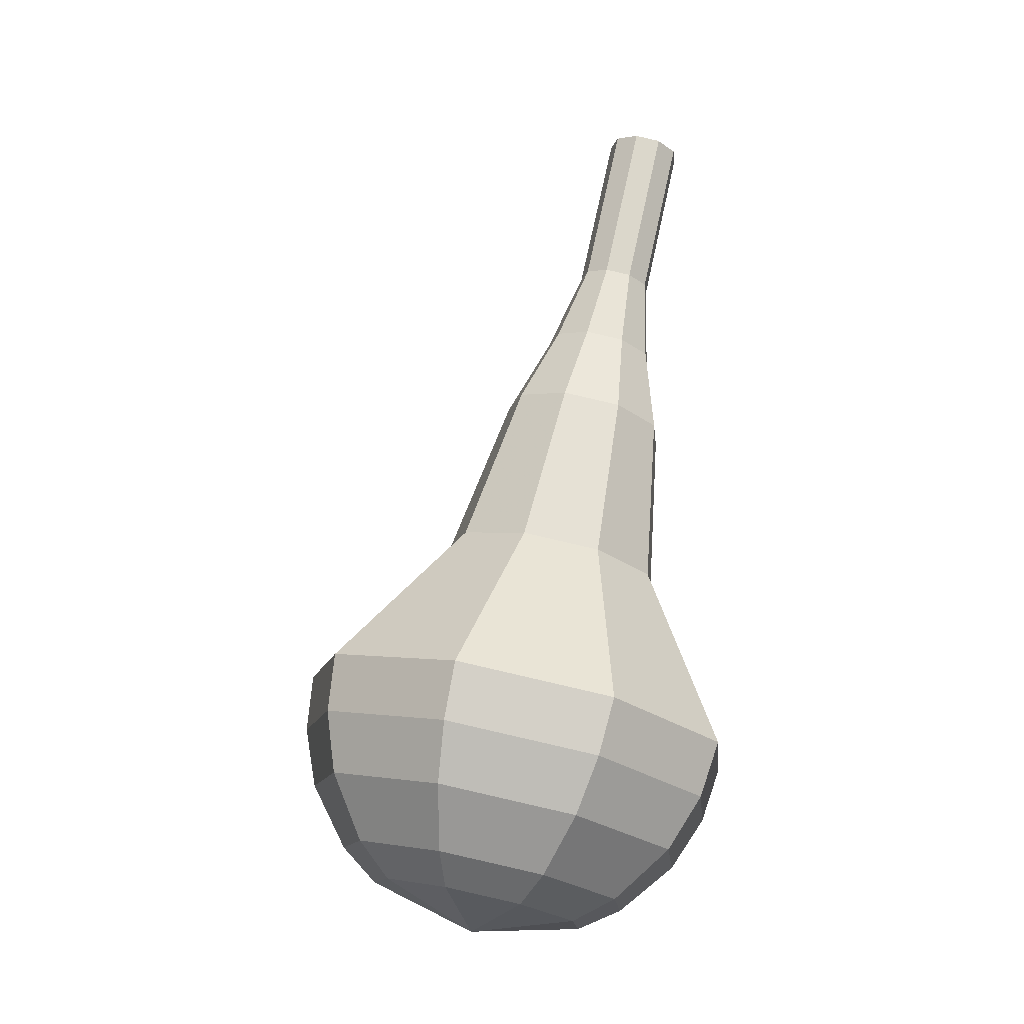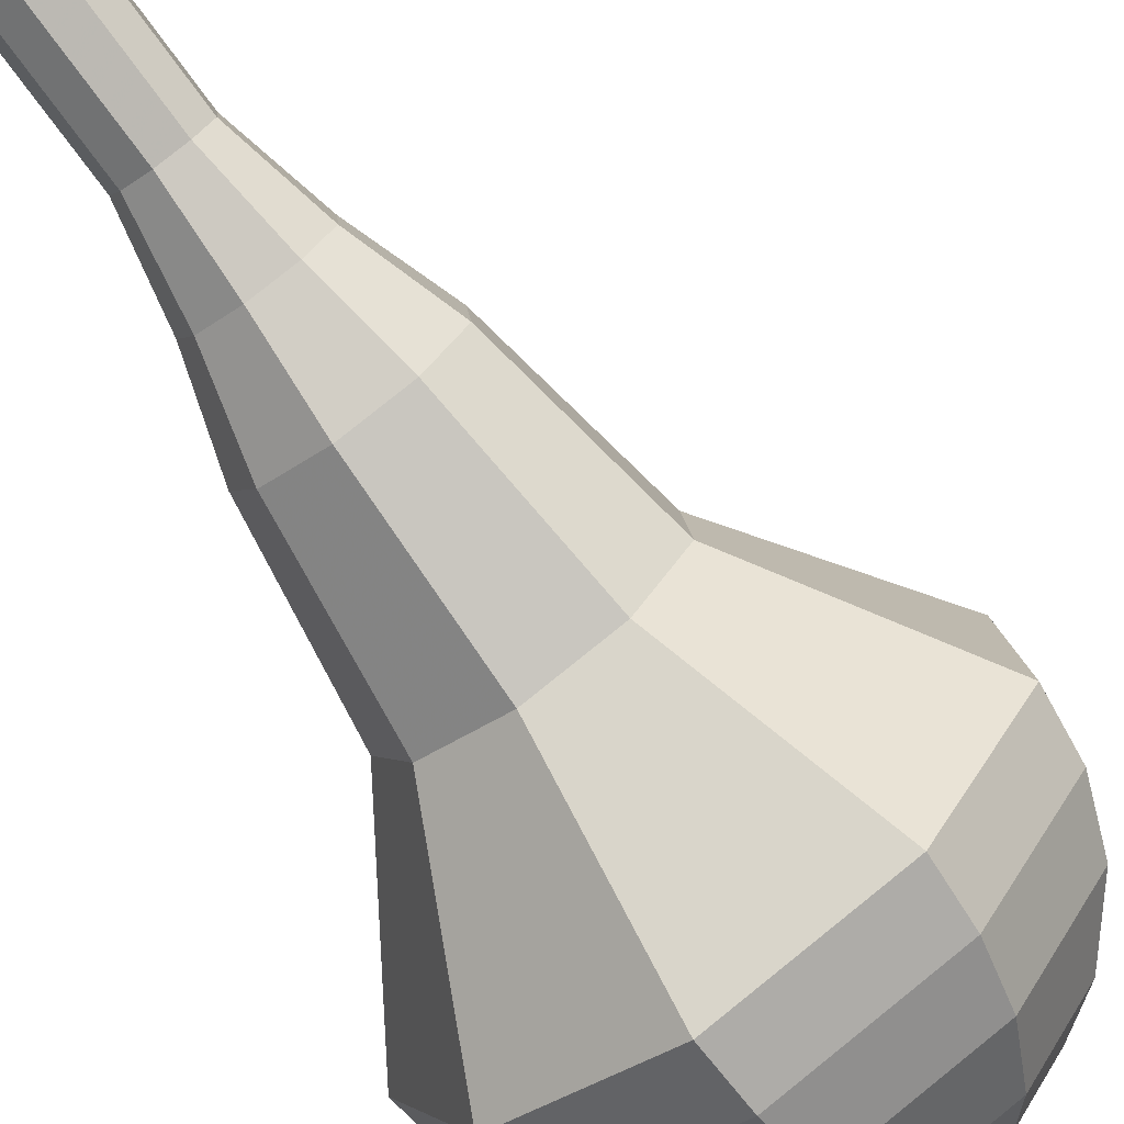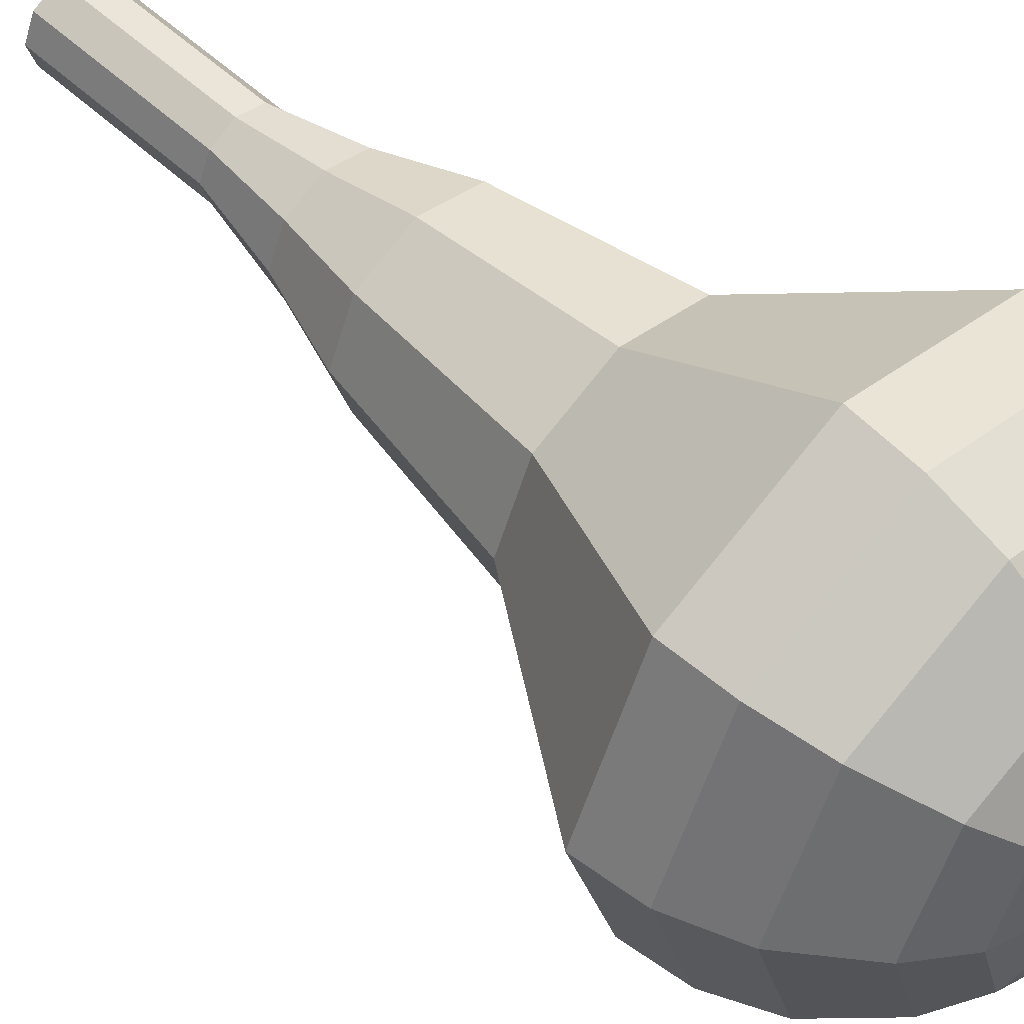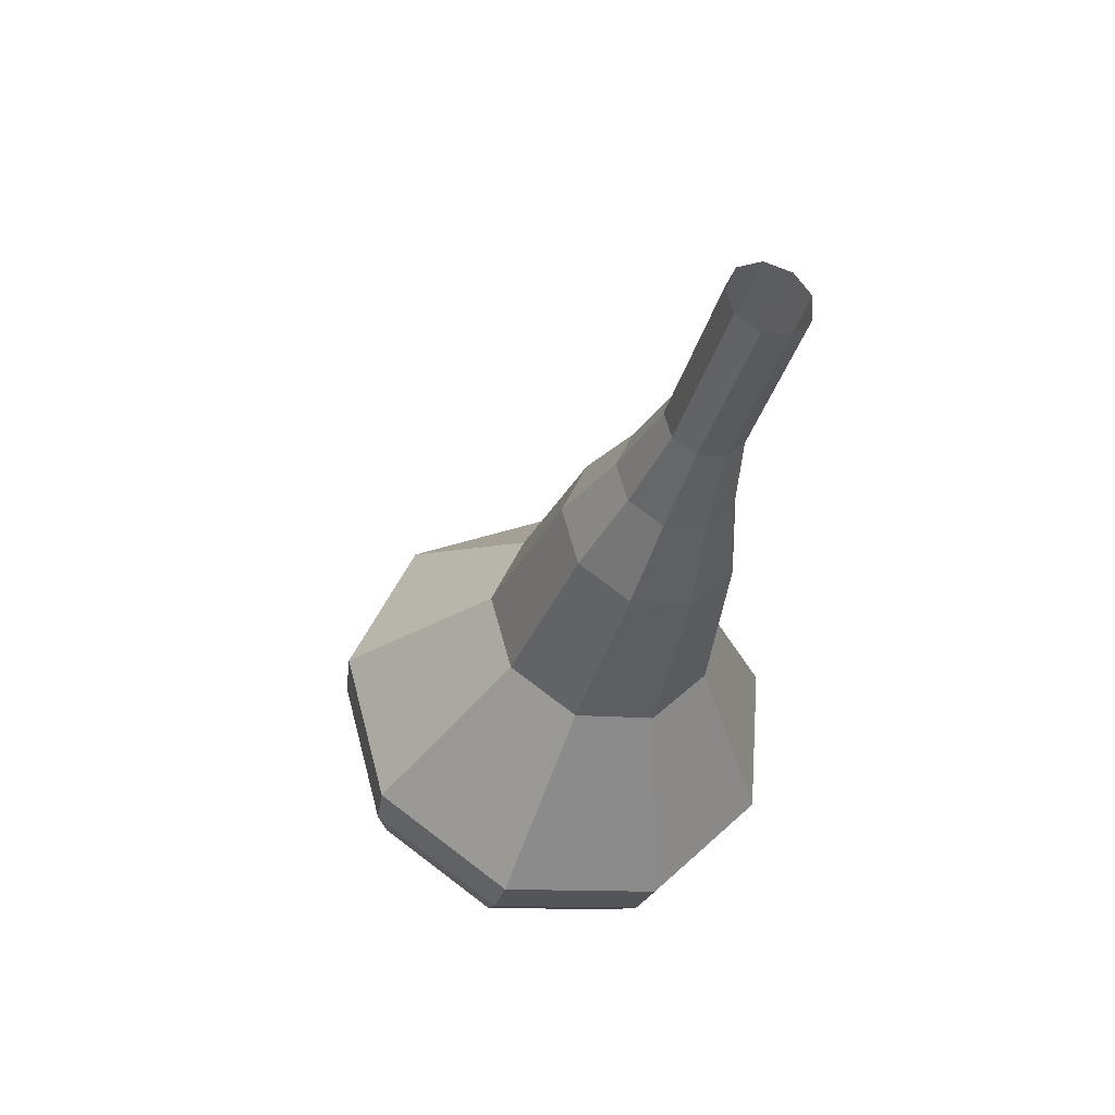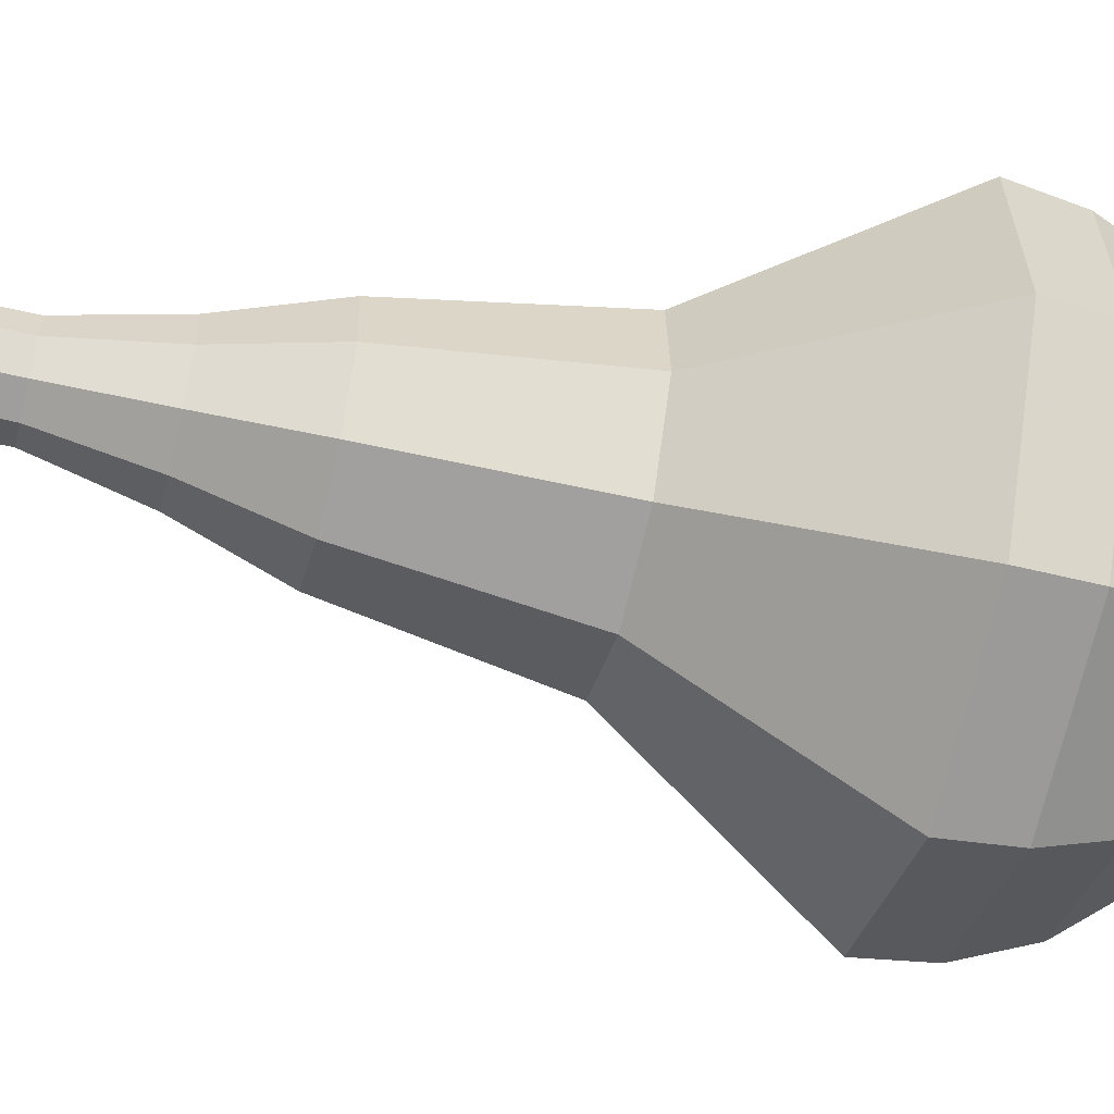
<metadata>
{"format":"obj","ext":"obj","renderer":"f3d","projection":"perspective","resolution":1024,"background":"white","views":[{"elev":-5.1,"azim":98.8,"up":"+Z"},{"elev":-61.4,"azim":23.3,"up":"+Y"},{"elev":38.8,"azim":120.6,"up":"+Y"},{"elev":47.4,"azim":175.0,"up":"+Z"},{"elev":-7.4,"azim":67.1,"up":"+Y"}]}
</metadata>
<code>
g tube1
v 159.1 143.1 180.4
v 158.7 143.8 180.1
v 158.8 144.6 180
v 159.5 145.2 180
v 160.3 145.2 180.2
v 160.9 144.7 180.5
v 161.1 143.9 180.7
v 160.7 143.1 180.7
v 159.9 142.8 180.6
v 159.1 143.1 180.4
v 159.8 142.6 177.7
v 159.3 143.3 177.4
v 159.5 144.1 177.3
v 160.1 144.7 177.4
v 160.9 144.7 177.6
v 161.6 144.2 177.8
v 161.7 143.4 178
v 161.3 142.6 178
v 160.5 142.3 177.9
v 159.8 142.6 177.7
v 160.4 142.1 175
v 160 142.8 174.8
v 160.1 143.6 174.7
v 160.7 144.2 174.7
v 161.6 144.2 174.9
v 162.2 143.7 175.1
v 162.4 142.9 175.3
v 162 142.1 175.4
v 161.2 141.8 175.2
v 160.4 142.1 175
v 160.6 141.1 172.3
v 160 142.1 172
v 160.2 143.4 171.8
v 161.2 144.2 171.9
v 162.4 144.3 172.2
v 163.4 143.5 172.5
v 163.6 142.3 172.8
v 163 141.2 172.9
v 161.8 140.7 172.7
v 160.6 141.1 172.3
v 160.7 139.8 169.7
v 159.8 141.4 169.1
v 160.1 143.3 168.9
v 161.5 144.6 169
v 163.4 144.7 169.4
v 164.8 143.5 170
v 165.1 141.7 170.4
v 164.2 140 170.5
v 162.5 139.3 170.2
v 160.7 139.8 169.7
v 161.4 138.1 164.3
v 160.1 140.2 163.6
v 160.6 142.7 163.3
v 162.5 144.4 163.4
v 165 144.5 164
v 166.9 143 164.7
v 167.3 140.6 165.3
v 166.1 138.3 165.4
v 163.7 137.3 165
v 161.4 138.1 164.3
v 160.3 134.1 159
v 157.8 138.4 157.6
v 158.7 143.4 156.8
v 162.5 146.8 157.1
v 167.5 147 158.3
v 171.3 144 159.7
v 172.2 139.1 160.9
v 169.7 134.6 161.2
v 165 132.6 160.4
v 160.3 134.1 159
v 160.9 134 157.2
v 158.5 138.1 155.8
v 159.3 142.9 155.1
v 163 146.2 155.4
v 167.8 146.5 156.5
v 171.5 143.5 157.9
v 172.4 138.8 159
v 170 134.4 159.3
v 165.5 132.5 158.6
v 160.9 134 157.2
v 161.8 134.2 155.4
v 159.6 137.9 154.2
v 160.4 142.2 153.5
v 163.7 145.2 153.8
v 168 145.4 154.8
v 171.3 142.8 156.1
v 172.1 138.5 157.1
v 169.9 134.6 157.3
v 165.9 132.9 156.6
v 161.8 134.2 155.4
v 163.2 135.1 153.6
v 161.5 137.9 152.7
v 162.1 141.2 152.2
v 164.6 143.5 152.4
v 167.9 143.6 153.1
v 170.5 141.6 154.1
v 171 138.4 154.9
v 169.4 135.4 155
v 166.3 134.1 154.6
v 163.2 135.1 153.6
v 164.2 136 152.7
v 163 138 152
v 163.4 140.4 151.7
v 165.3 142.1 151.8
v 167.7 142.2 152.4
v 169.6 140.7 153.1
v 170 138.4 153.6
v 168.8 136.2 153.8
v 166.5 135.2 153.4
v 164.2 136 152.7
v 166.7 138.6 151.8
v 166.7 138.6 151.8
v 166.7 138.6 151.8
v 166.7 138.6 151.8
v 166.7 138.6 151.8
v 166.7 138.6 151.8
v 166.7 138.6 151.8
v 166.7 138.6 151.8
v 166.7 138.6 151.8
v 166.7 138.6 151.8
f 1 2 12
f 12 11 1
f 2 3 13
f 13 12 2
f 3 4 14
f 14 13 3
f 4 5 15
f 15 14 4
f 5 6 16
f 16 15 5
f 6 7 17
f 17 16 6
f 7 8 18
f 18 17 7
f 8 9 19
f 19 18 8
f 9 10 20
f 20 19 9
f 11 12 22
f 22 21 11
f 12 13 23
f 23 22 12
f 13 14 24
f 24 23 13
f 14 15 25
f 25 24 14
f 15 16 26
f 26 25 15
f 16 17 27
f 27 26 16
f 17 18 28
f 28 27 17
f 18 19 29
f 29 28 18
f 19 20 30
f 30 29 19
f 21 22 32
f 32 31 21
f 22 23 33
f 33 32 22
f 23 24 34
f 34 33 23
f 24 25 35
f 35 34 24
f 25 26 36
f 36 35 25
f 26 27 37
f 37 36 26
f 27 28 38
f 38 37 27
f 28 29 39
f 39 38 28
f 29 30 40
f 40 39 29
f 31 32 42
f 42 41 31
f 32 33 43
f 43 42 32
f 33 34 44
f 44 43 33
f 34 35 45
f 45 44 34
f 35 36 46
f 46 45 35
f 36 37 47
f 47 46 36
f 37 38 48
f 48 47 37
f 38 39 49
f 49 48 38
f 39 40 50
f 50 49 39
f 41 42 52
f 52 51 41
f 42 43 53
f 53 52 42
f 43 44 54
f 54 53 43
f 44 45 55
f 55 54 44
f 45 46 56
f 56 55 45
f 46 47 57
f 57 56 46
f 47 48 58
f 58 57 47
f 48 49 59
f 59 58 48
f 49 50 60
f 60 59 49
f 51 52 62
f 62 61 51
f 52 53 63
f 63 62 52
f 53 54 64
f 64 63 53
f 54 55 65
f 65 64 54
f 55 56 66
f 66 65 55
f 56 57 67
f 67 66 56
f 57 58 68
f 68 67 57
f 58 59 69
f 69 68 58
f 59 60 70
f 70 69 59
f 61 62 72
f 72 71 61
f 62 63 73
f 73 72 62
f 63 64 74
f 74 73 63
f 64 65 75
f 75 74 64
f 65 66 76
f 76 75 65
f 66 67 77
f 77 76 66
f 67 68 78
f 78 77 67
f 68 69 79
f 79 78 68
f 69 70 80
f 80 79 69
f 71 72 82
f 82 81 71
f 72 73 83
f 83 82 72
f 73 74 84
f 84 83 73
f 74 75 85
f 85 84 74
f 75 76 86
f 86 85 75
f 76 77 87
f 87 86 76
f 77 78 88
f 88 87 77
f 78 79 89
f 89 88 78
f 79 80 90
f 90 89 79
f 81 82 92
f 92 91 81
f 82 83 93
f 93 92 82
f 83 84 94
f 94 93 83
f 84 85 95
f 95 94 84
f 85 86 96
f 96 95 85
f 86 87 97
f 97 96 86
f 87 88 98
f 98 97 87
f 88 89 99
f 99 98 88
f 89 90 100
f 100 99 89
f 91 92 102
f 102 101 91
f 92 93 103
f 103 102 92
f 93 94 104
f 104 103 93
f 94 95 105
f 105 104 94
f 95 96 106
f 106 105 95
f 96 97 107
f 107 106 96
f 97 98 108
f 108 107 97
f 98 99 109
f 109 108 98
f 99 100 110
f 110 109 99
f 101 102 112
f 112 111 101
f 102 103 113
f 113 112 102
f 103 104 114
f 114 113 103
f 104 105 115
f 115 114 104
f 105 106 116
f 116 115 105
f 106 107 117
f 117 116 106
f 107 108 118
f 118 117 107
f 108 109 119
f 119 118 108
f 109 110 120
f 120 119 109
g

</code>
